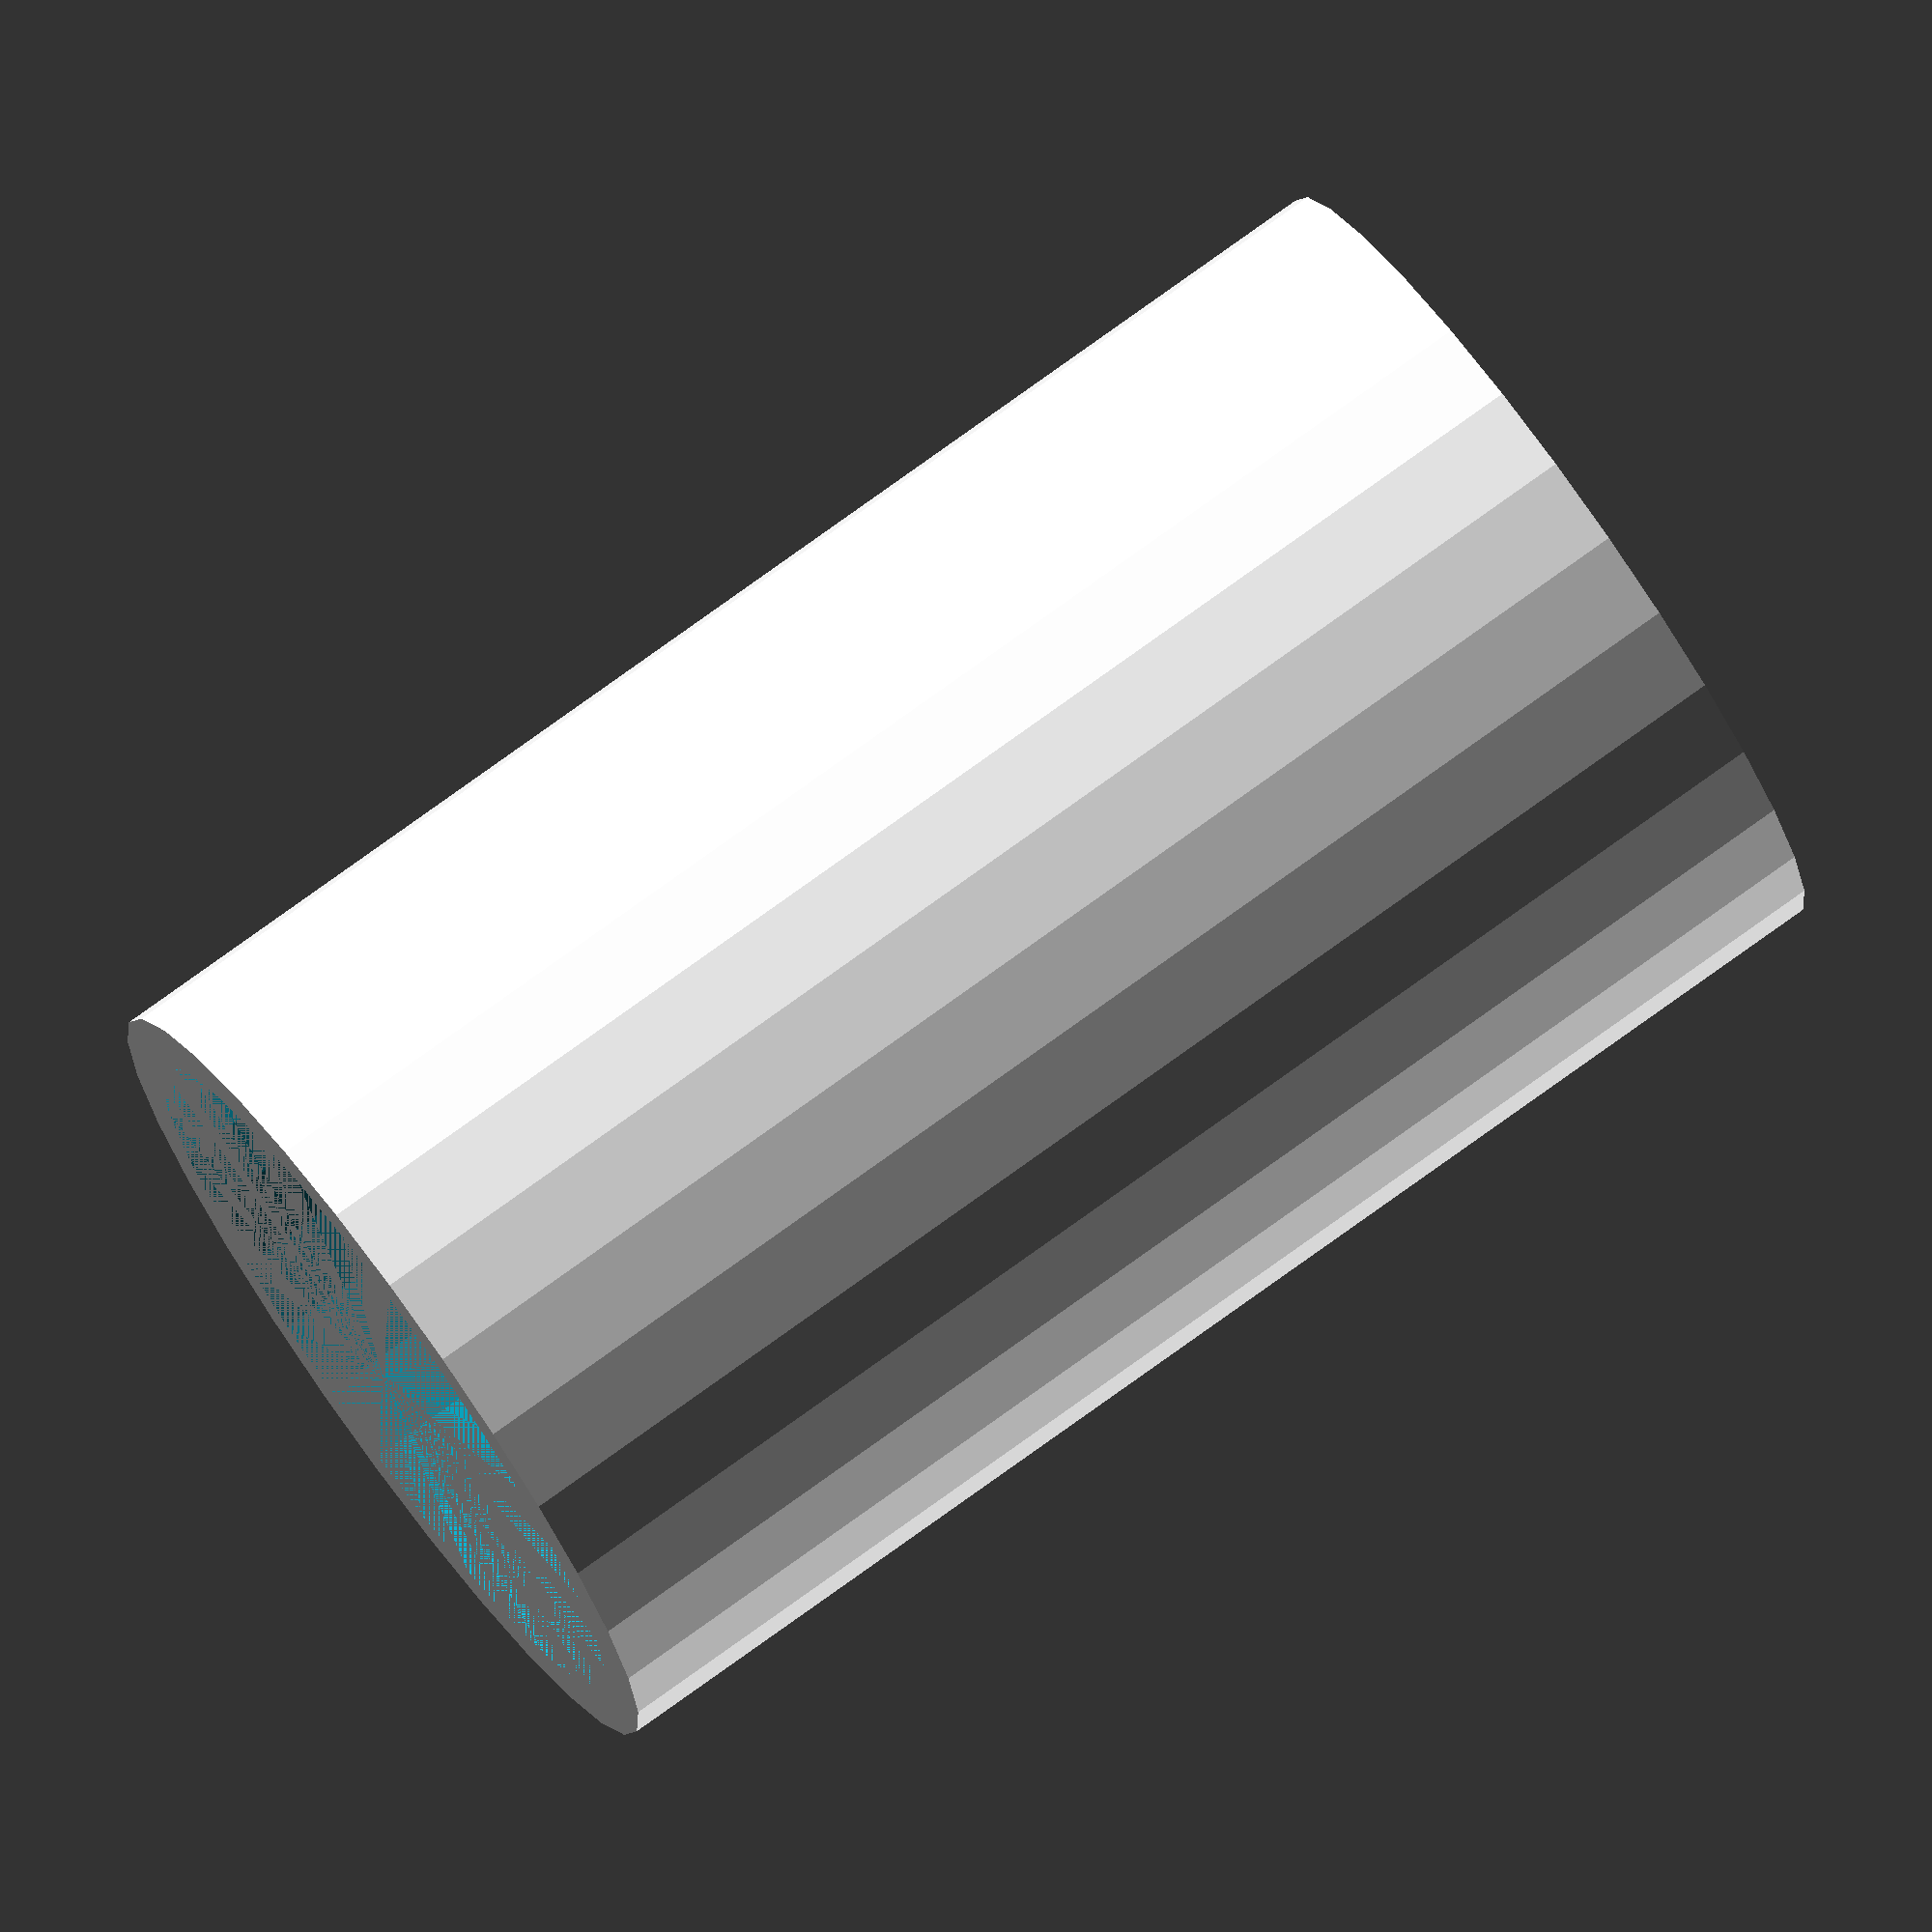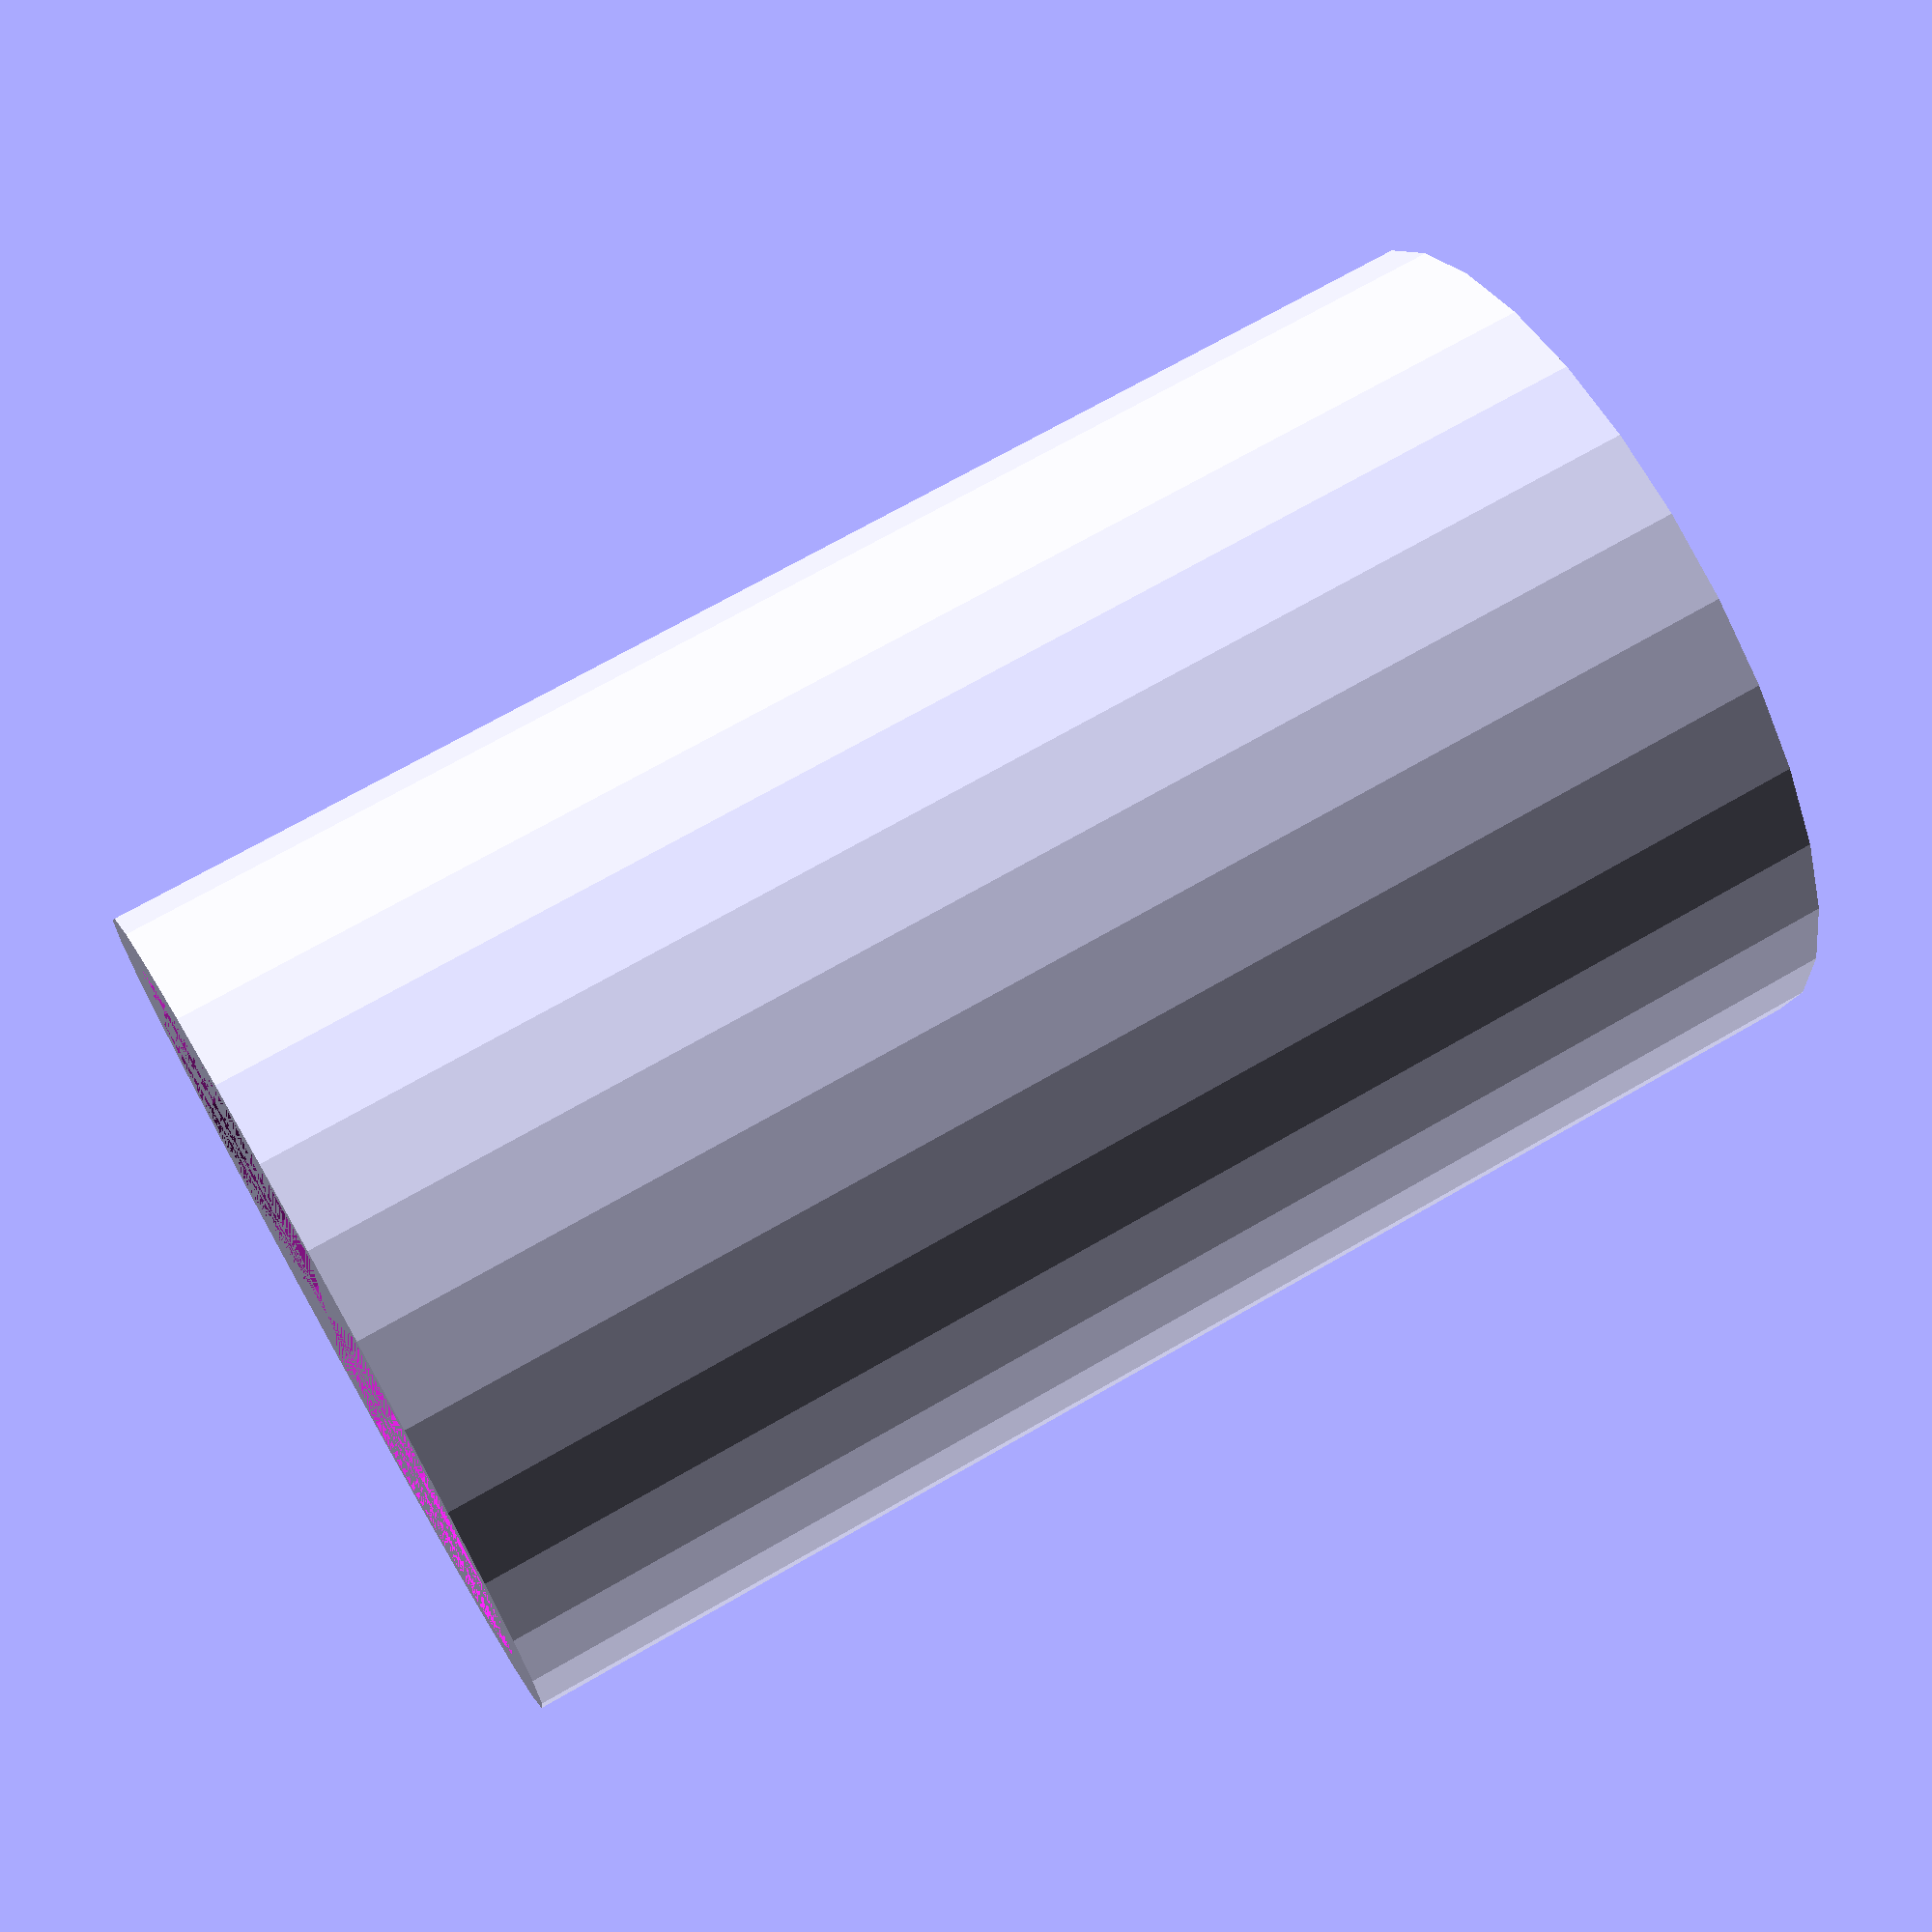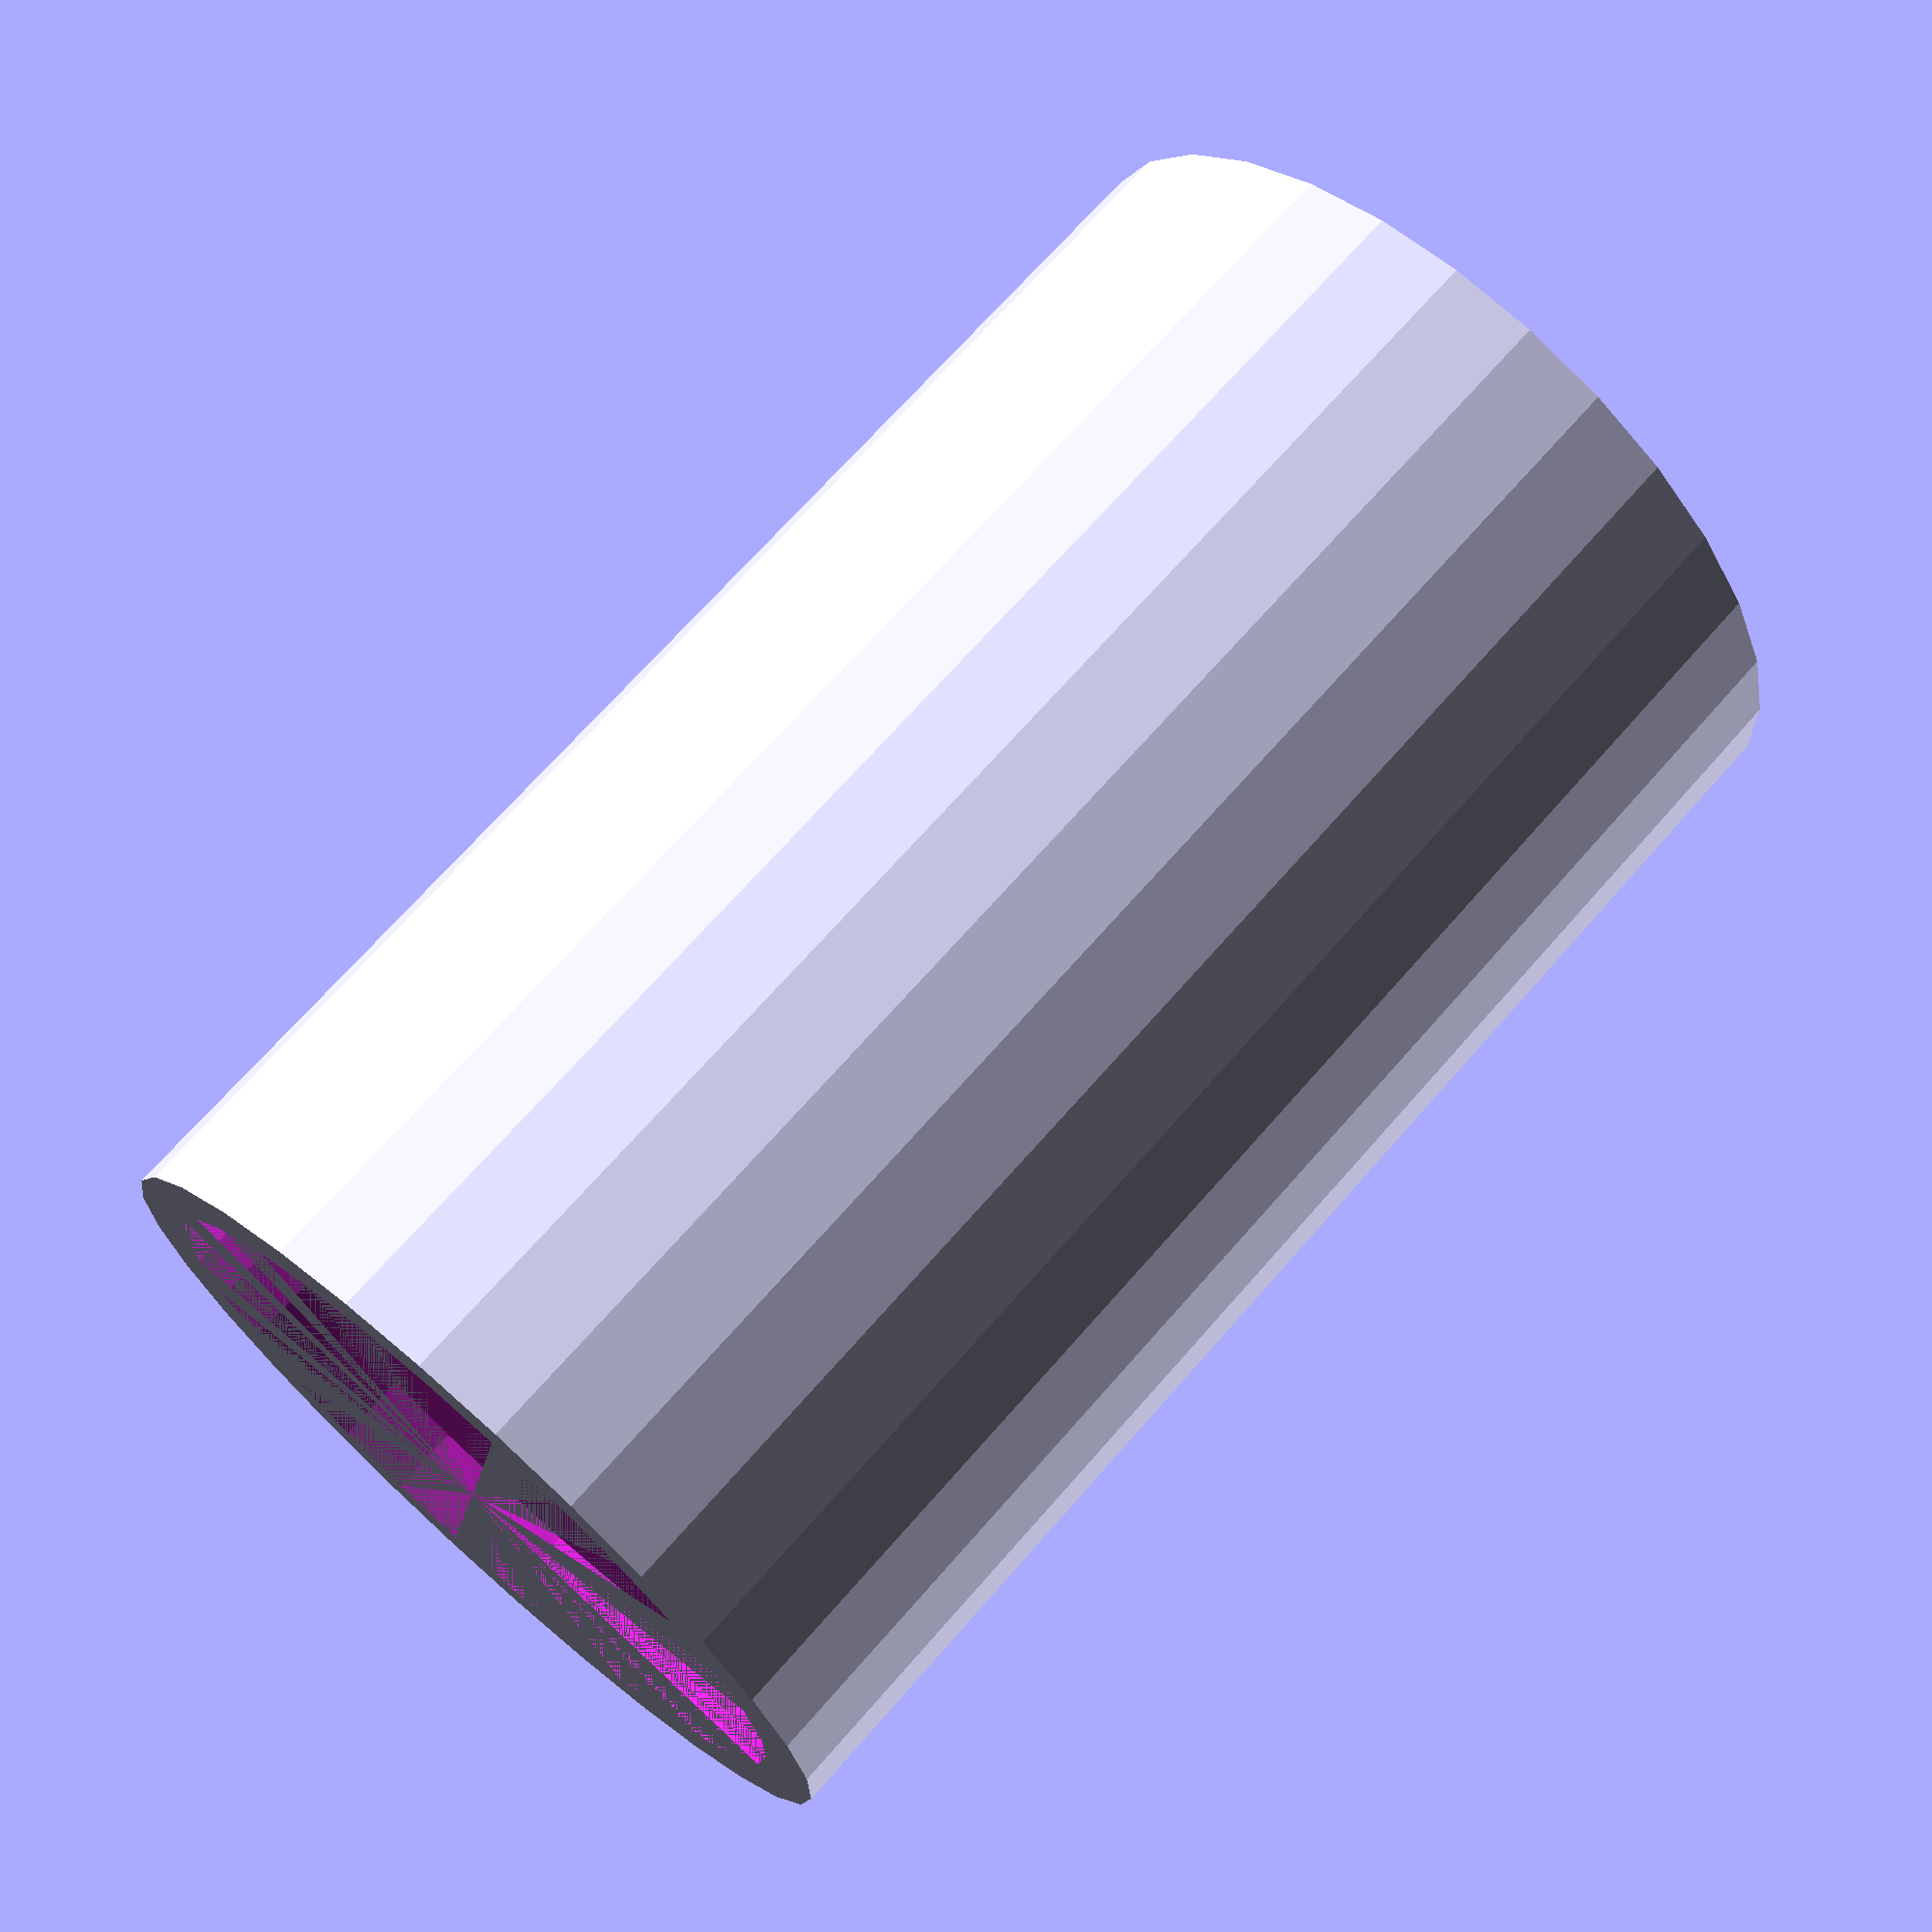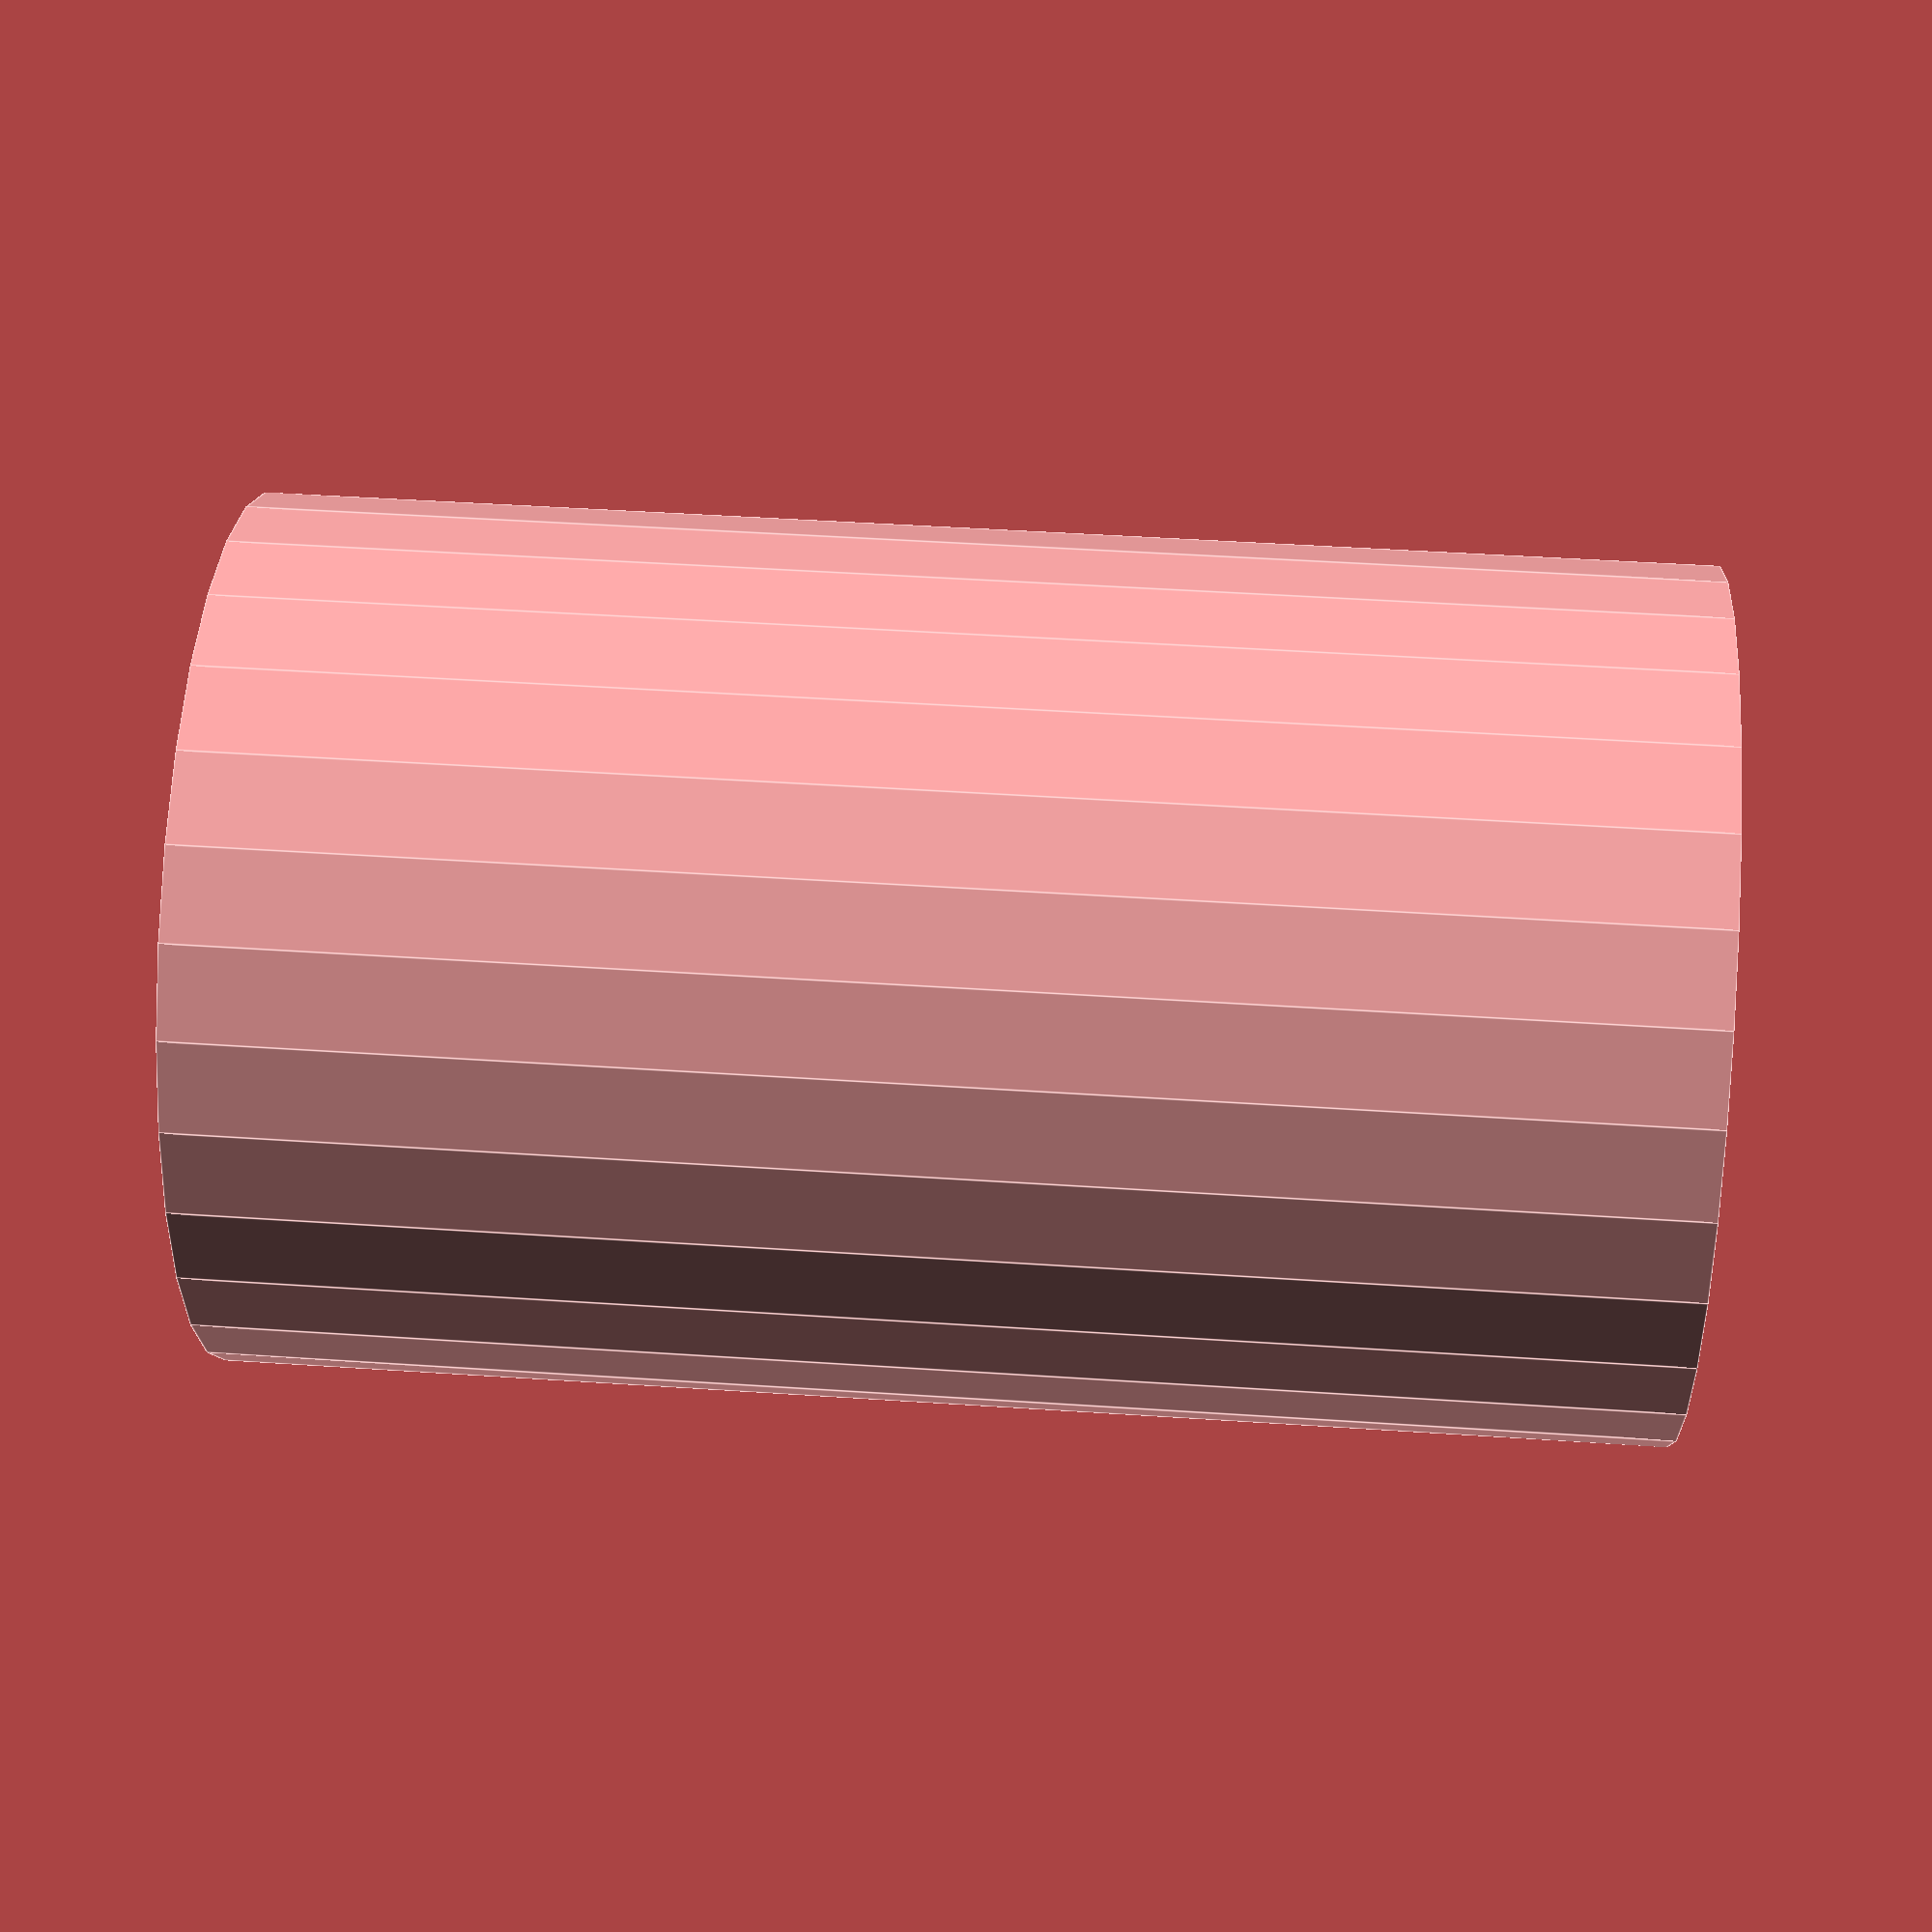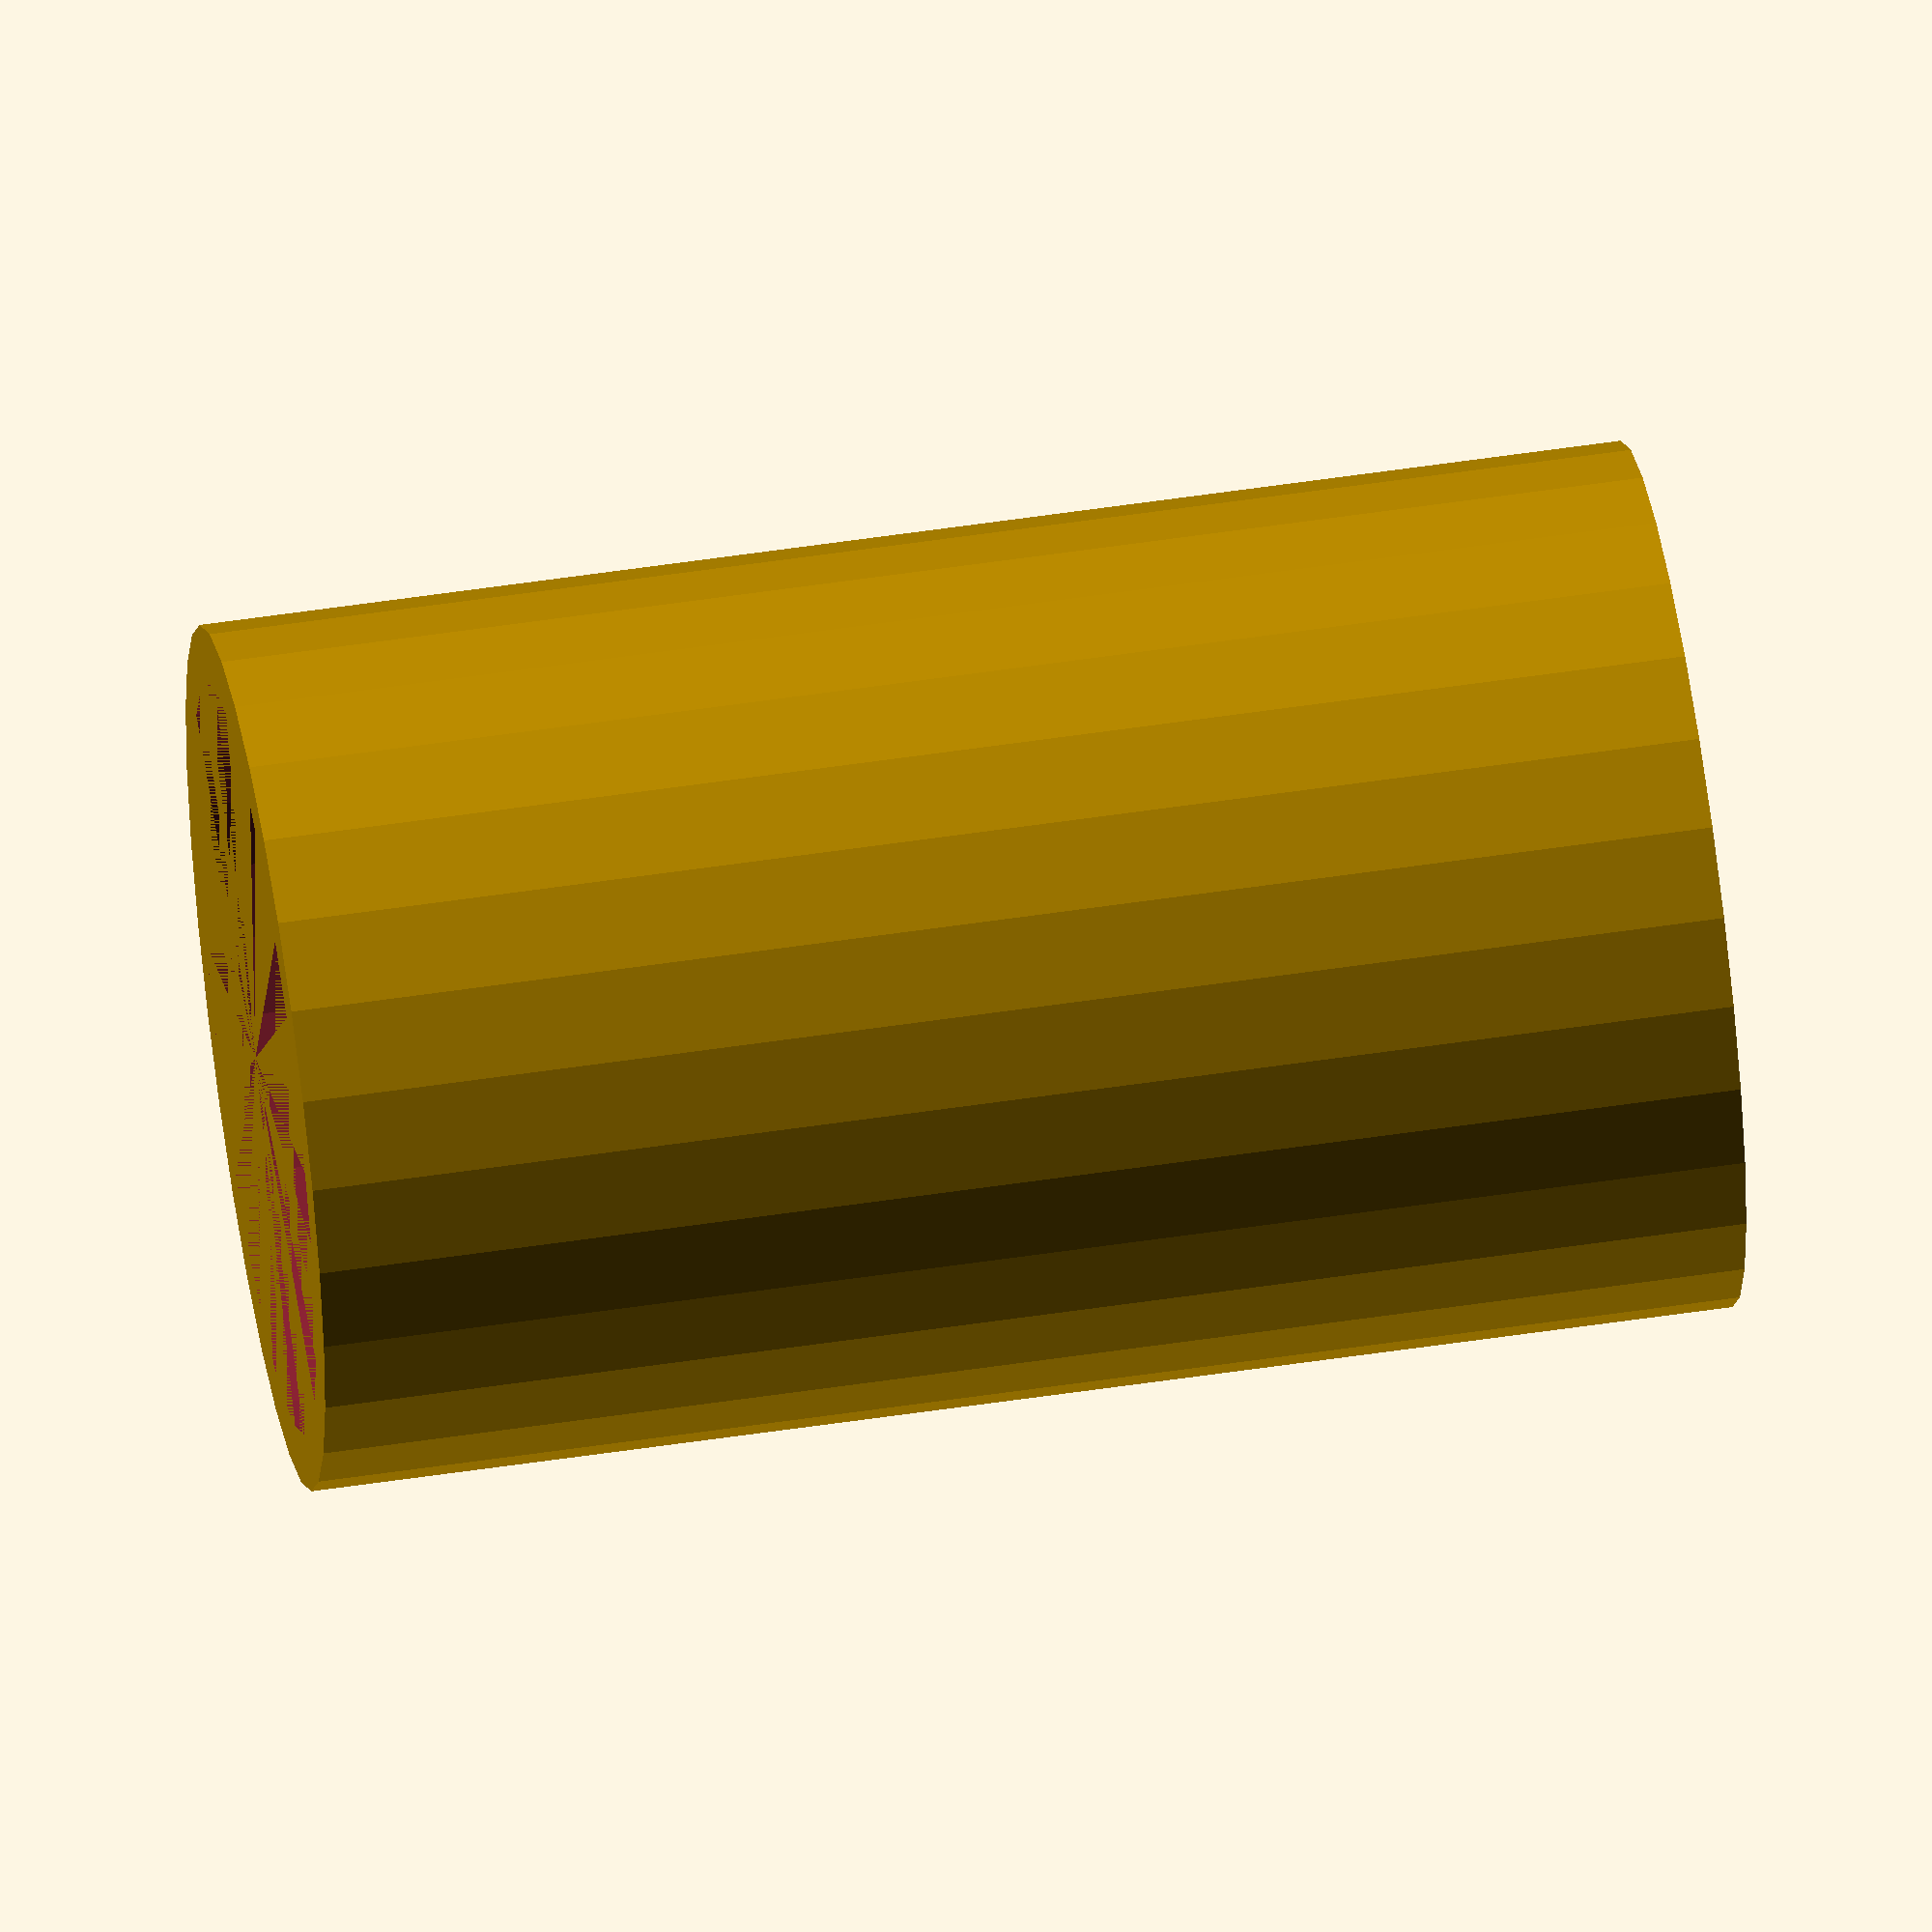
<openscad>
// Constants
golden_ratio = (1 + sqrt(5)) / 2;
pi = 3.14159265;

// Configuration (all numbers in mm)
height = 100;
radius = height / 2 * golden_ratio * (3/8);
wall_thickness = height / 25;
bottom_height = height / 20; // Empty space below the bottom

// Calculations
radius_inner = radius - wall_thickness;
hull_height = height - bottom_height - wall_thickness;

// Modules
module walls() {
	// To see the bottom plate, replace radius with radius_inner
	cylinder(h = height, r = radius);
}
module hull_cylinder() {
	translate([0, 0, wall_thickness + bottom_height]) {
		cylinder(h = hull_height, r = radius_inner);
	}
}
module bottom_cylinder() {
	cylinder(h = bottom_height, r = radius_inner);
}
module cup() {
	difference() {
		walls();
		hull_cylinder();
		bottom_cylinder();
	}
}

// Documentation
echo (str(
	"Cup ",
	"height=", height, ", ",
	"outer radius=", radius, ", ",
	"inner radius=", radius_inner, ", ",
	"volume=", pi * pow(radius_inner, 2) * hull_height / 1000000));

// Render
cup();

</openscad>
<views>
elev=103.3 azim=259.5 roll=125.9 proj=o view=wireframe
elev=110.3 azim=79.7 roll=300.1 proj=p view=wireframe
elev=110.4 azim=103.0 roll=318.8 proj=p view=wireframe
elev=133.9 azim=292.5 roll=85.6 proj=p view=edges
elev=126.8 azim=131.0 roll=279.2 proj=o view=wireframe
</views>
